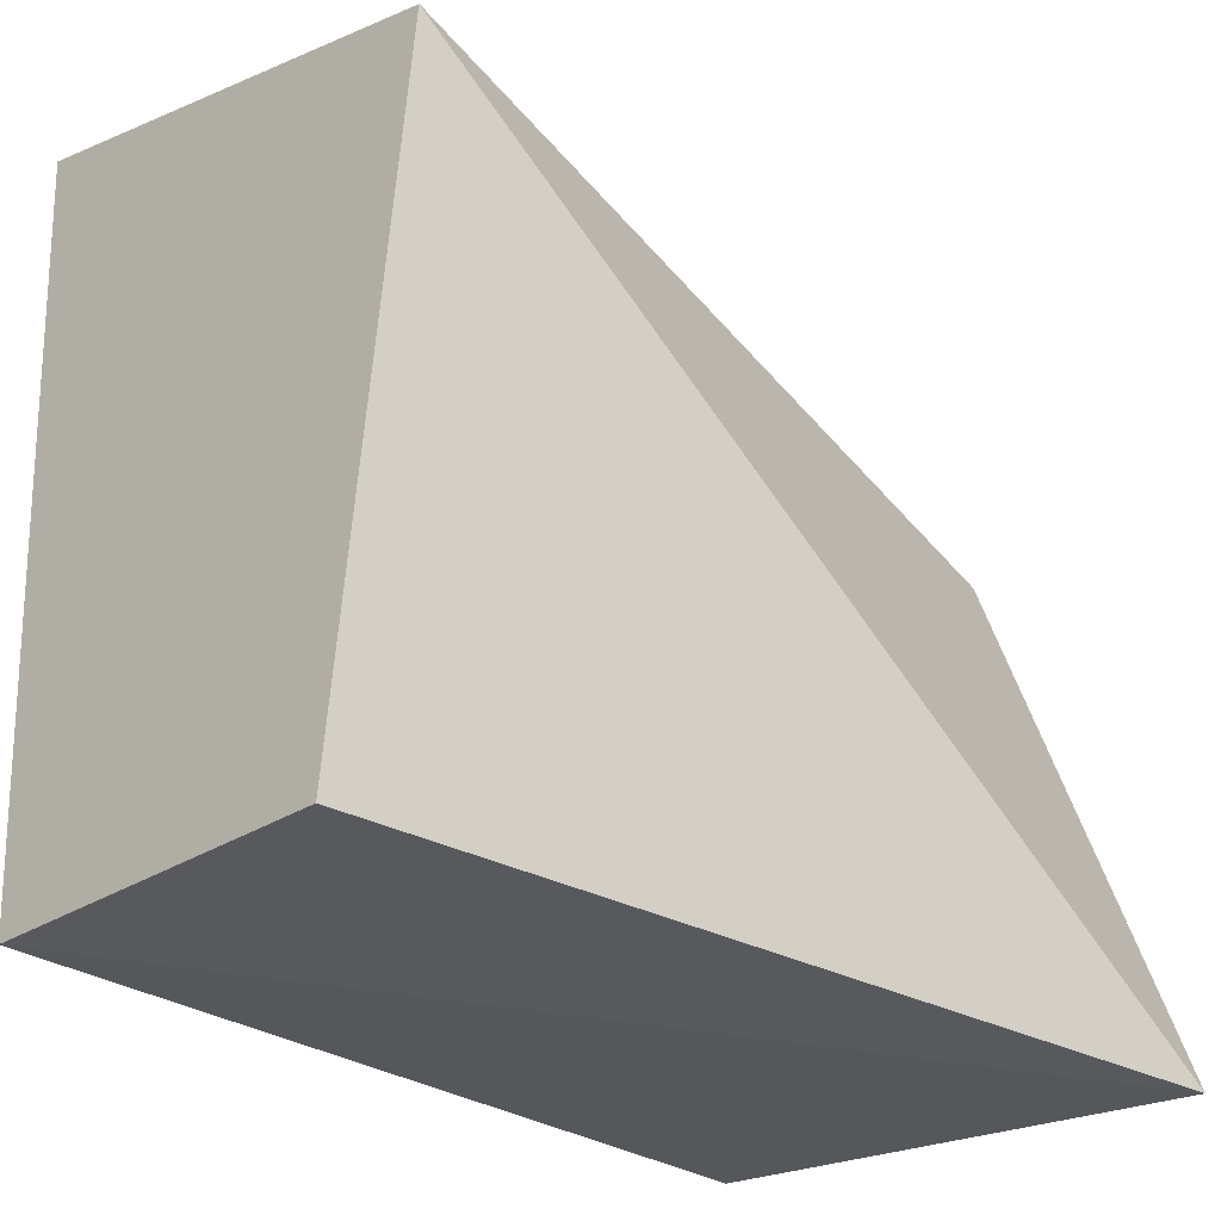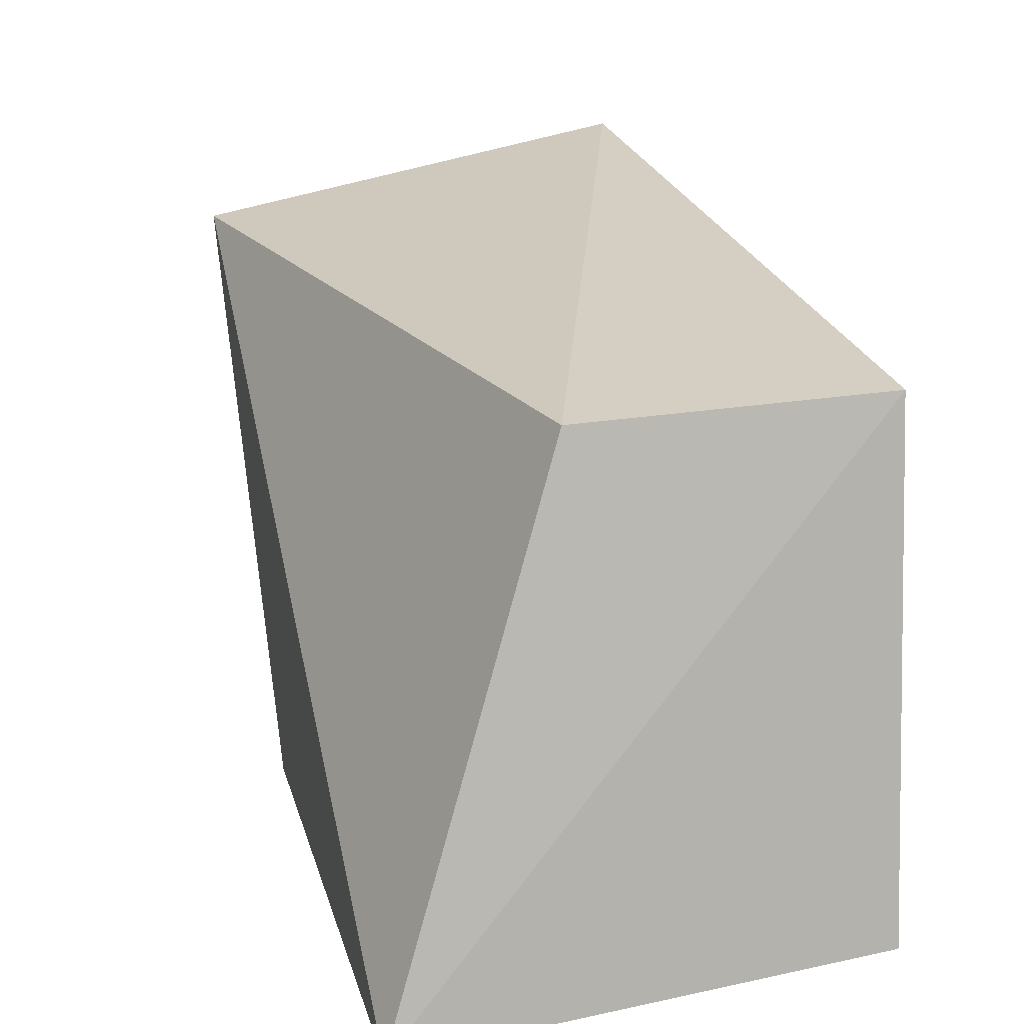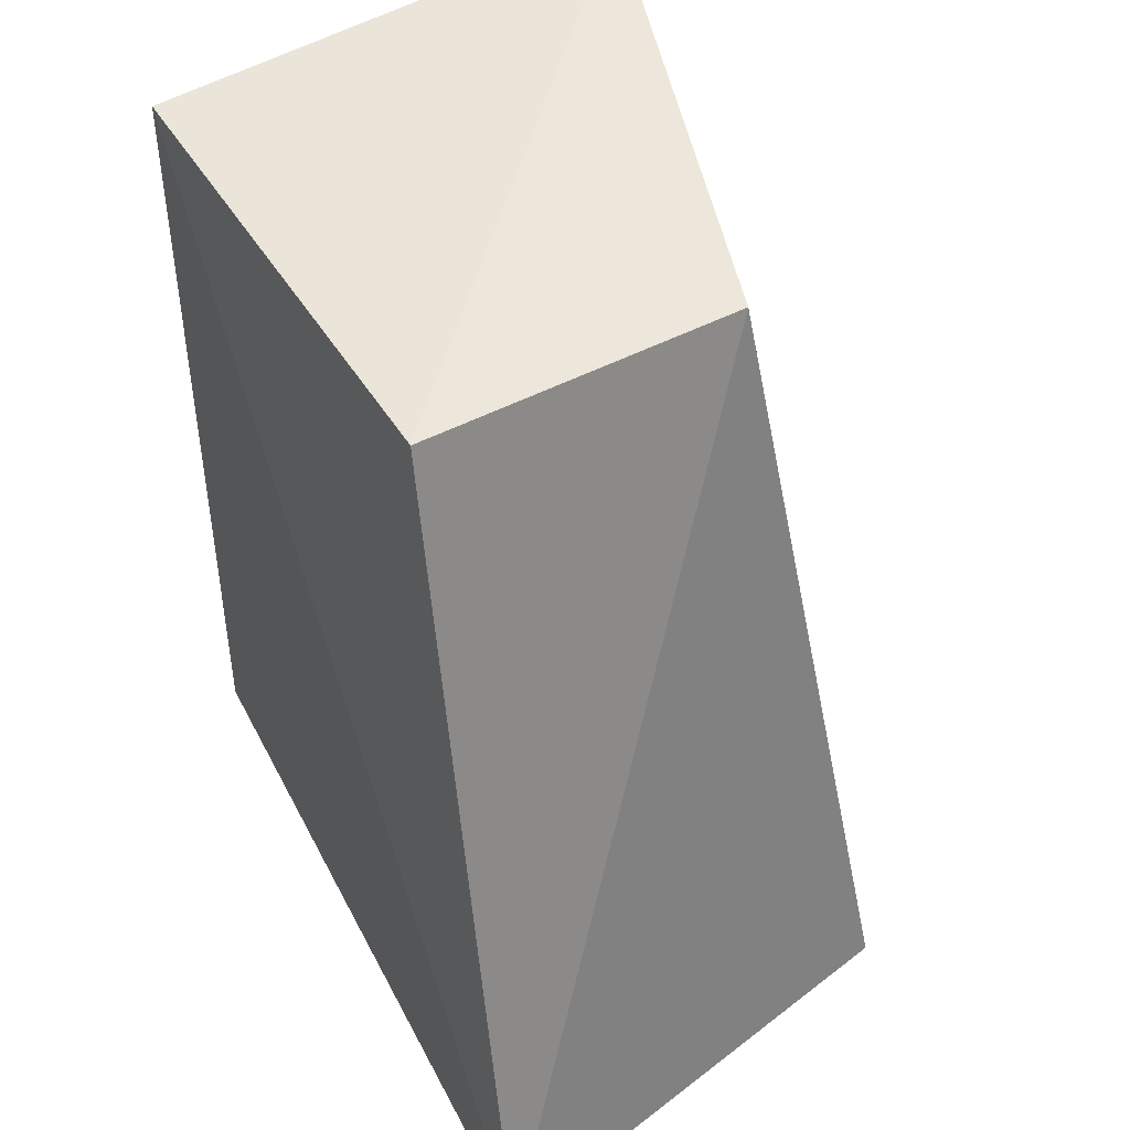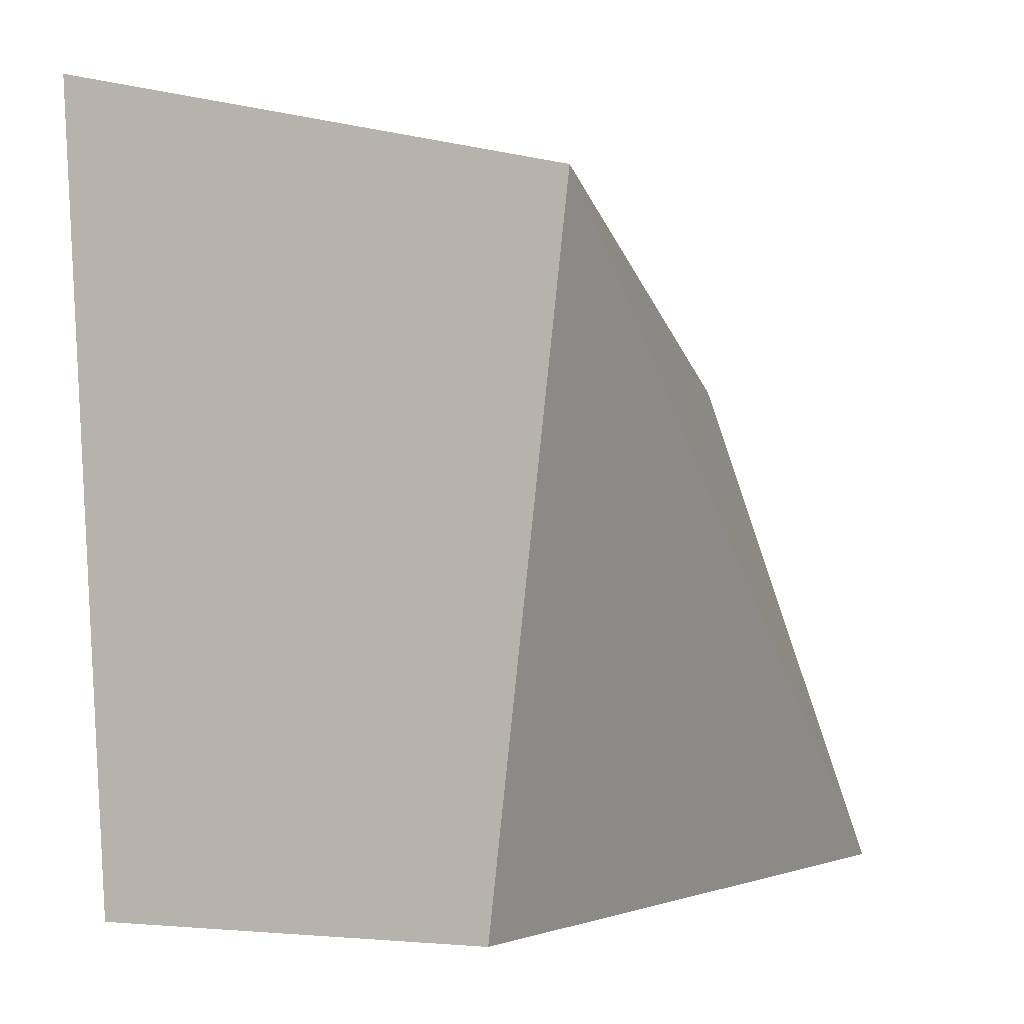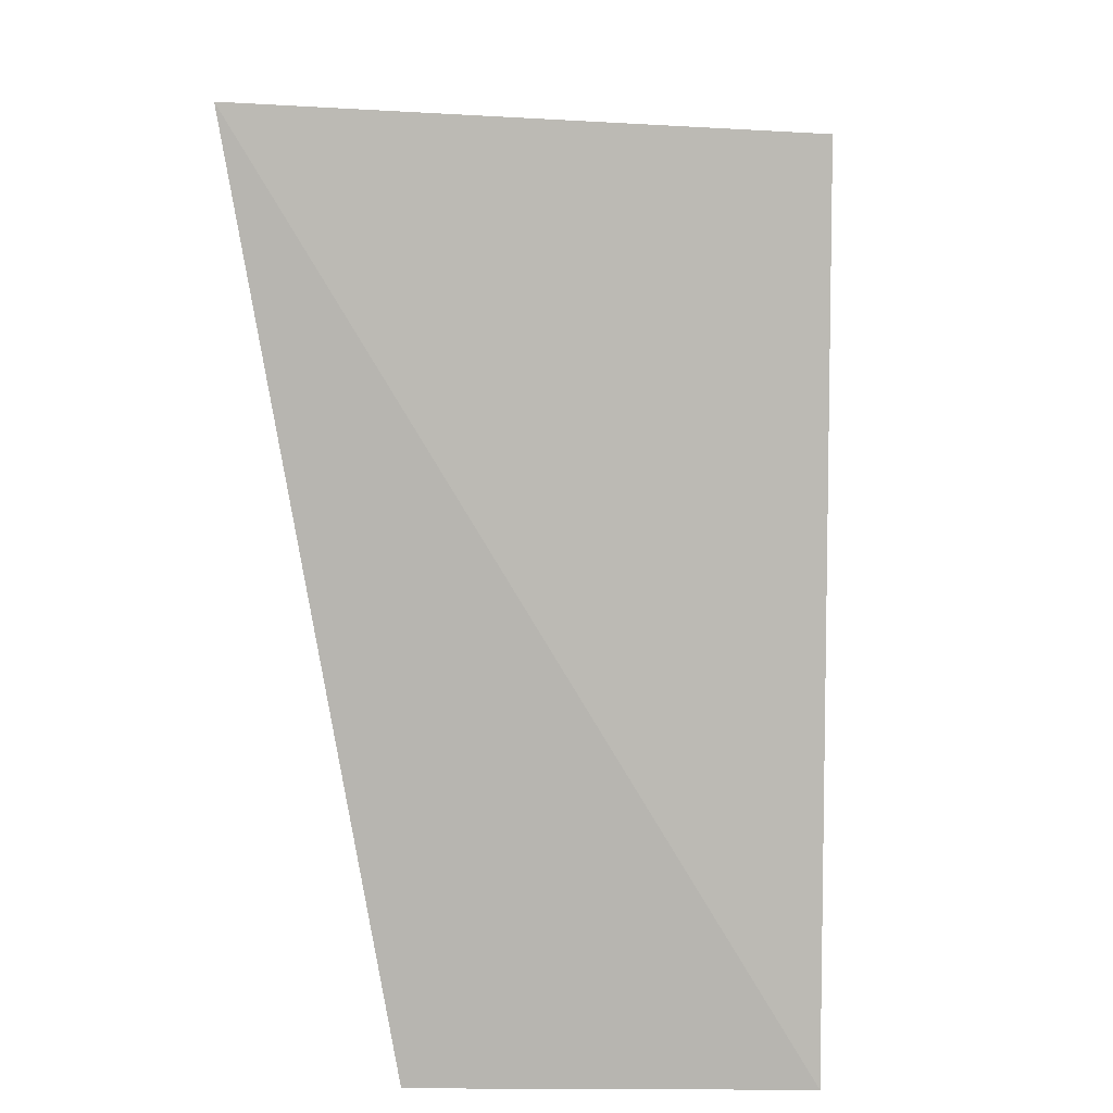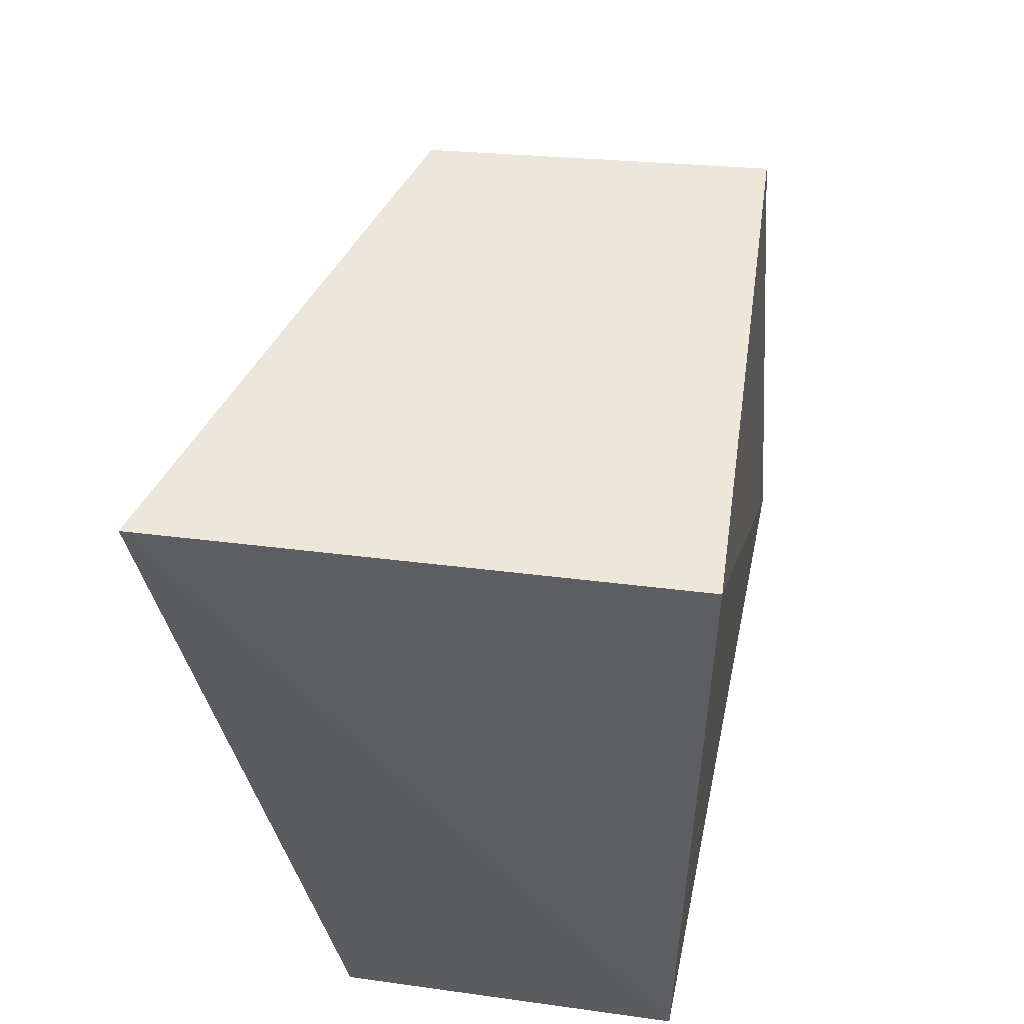
<metadata>
{"format":"obj","ext":"obj","renderer":"f3d","projection":"perspective","resolution":1024,"background":"white","views":[{"elev":-28.7,"azim":-136.0,"up":"+Y"},{"elev":9.0,"azim":-20.7,"up":"+Y"},{"elev":45.9,"azim":150.9,"up":"+Z"},{"elev":0.1,"azim":-160.2,"up":"+Y"},{"elev":6.9,"azim":0.7,"up":"+Z"},{"elev":52.2,"azim":8.6,"up":"+Z"}]}
</metadata>
<code>
v 0.009543 -0.009542 0.1439
v 0.009543 -0.009542 0.007576
v 0.01656 0.1166 0.007573
v 0.008701 0.07714 0.1432
v -0.07516 -0.01434 0.1481
v -0.06306 0.09932 0.007574
v -0.05106 -0.009542 0.007576
v -0.0462 0.07409 0.1425
f 1 2 3
f 1 3 4
f 5 2 1
f 5 1 4
f 7 2 5
f 7 5 6
f 7 6 3
f 7 3 2
f 8 6 5
f 8 5 4
f 8 4 3
f 8 3 6

</code>
